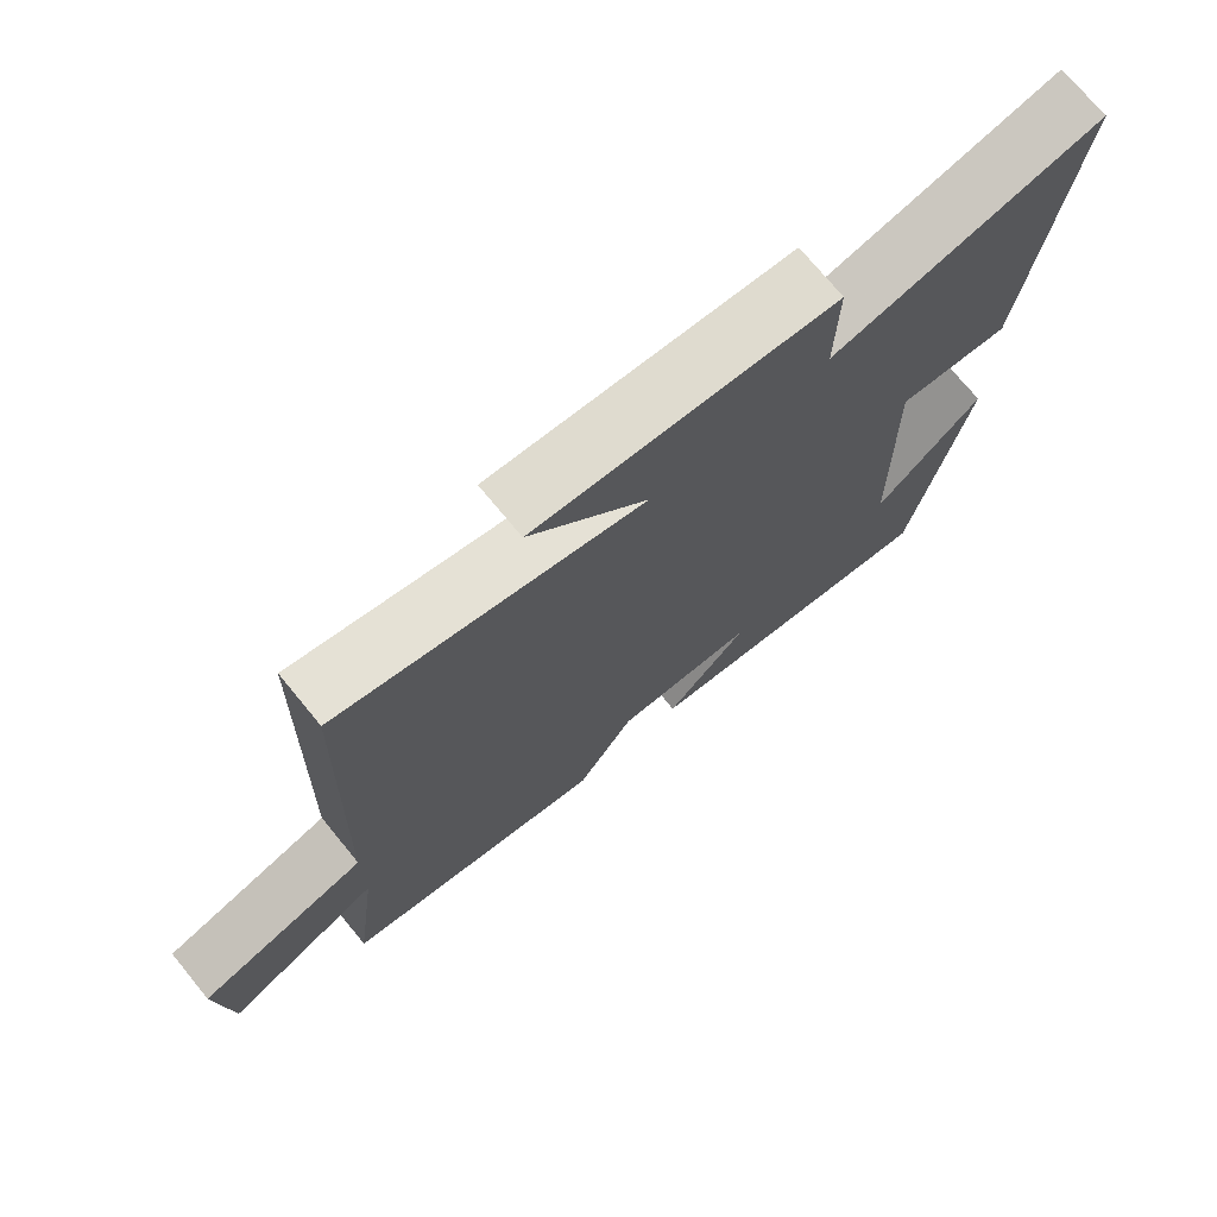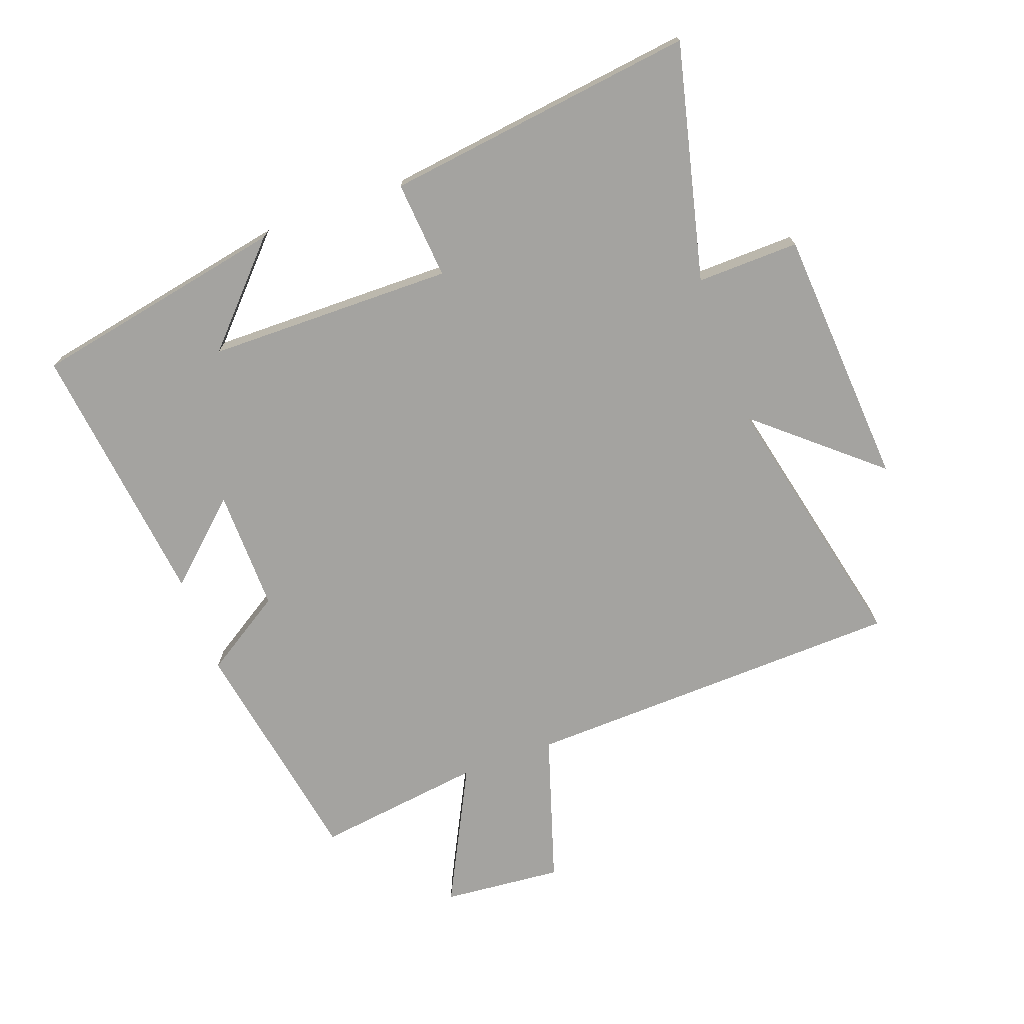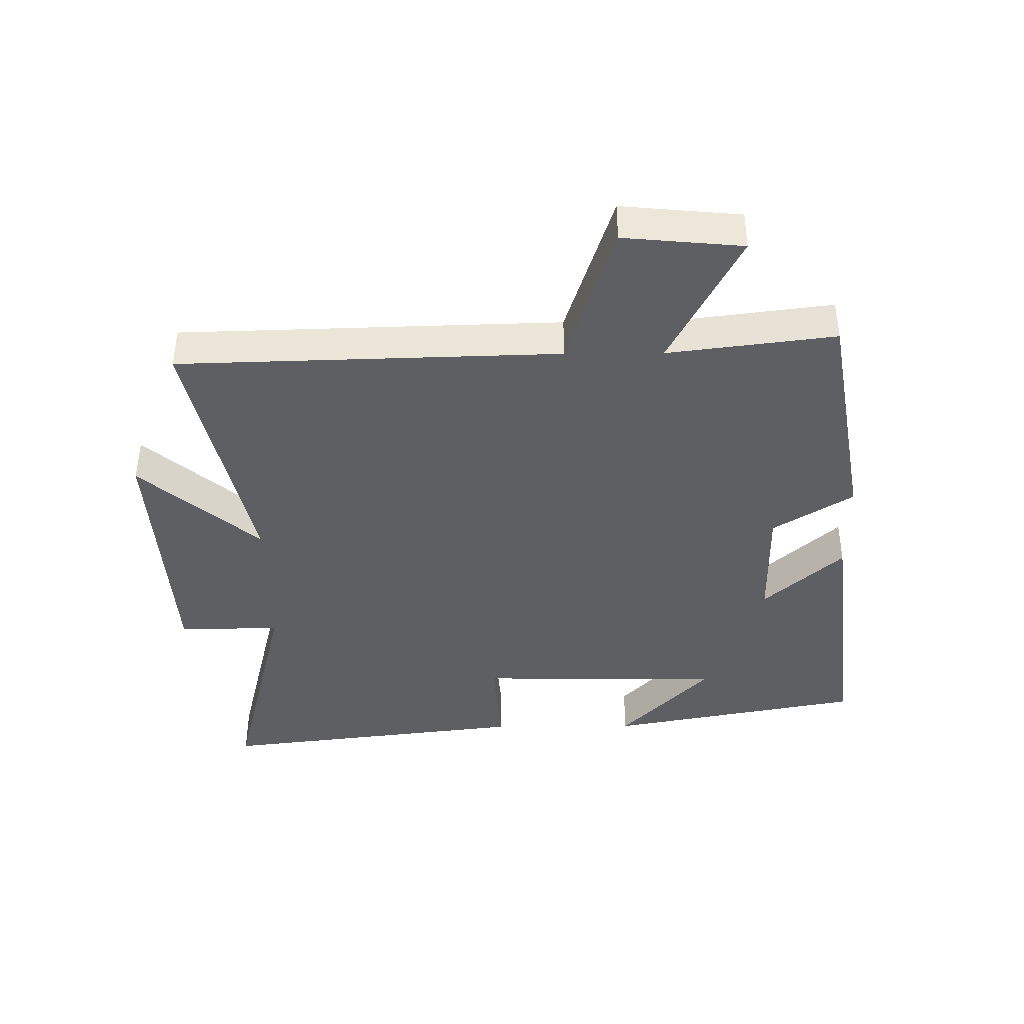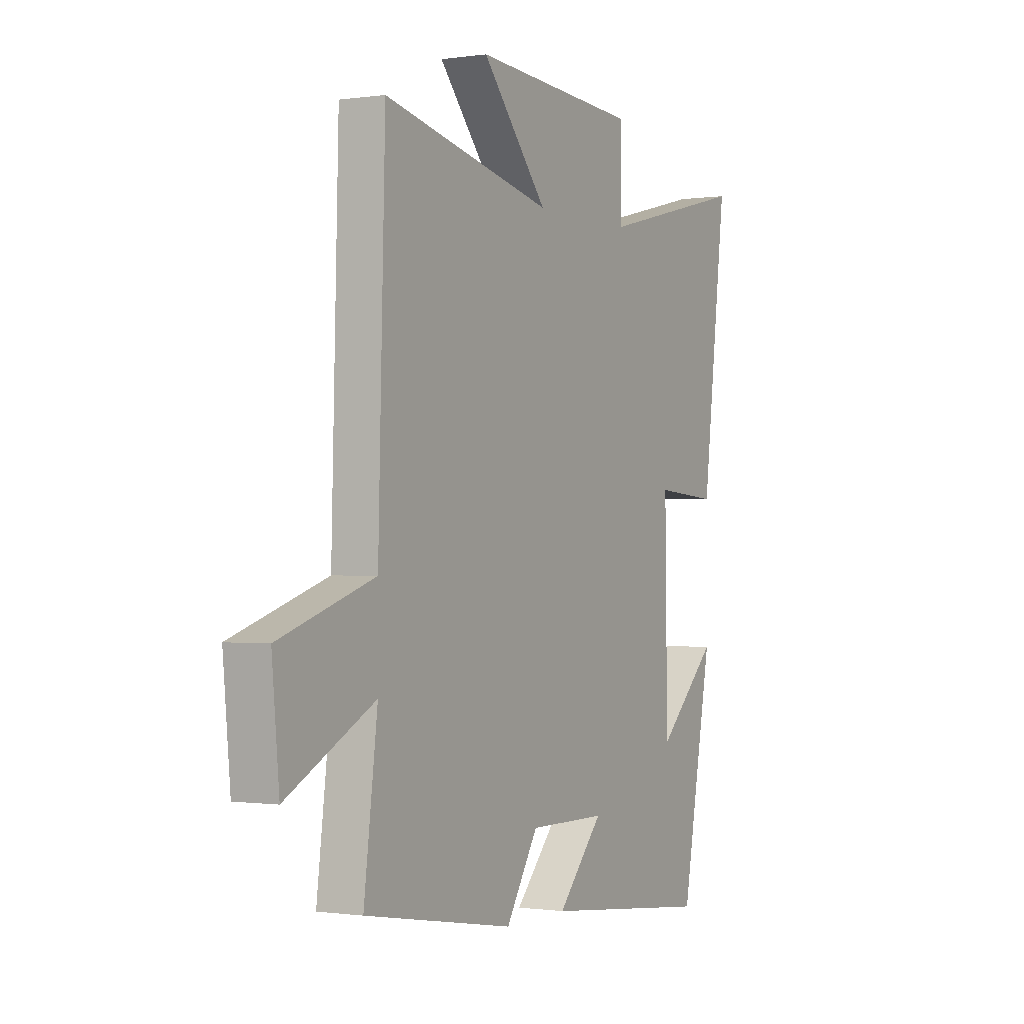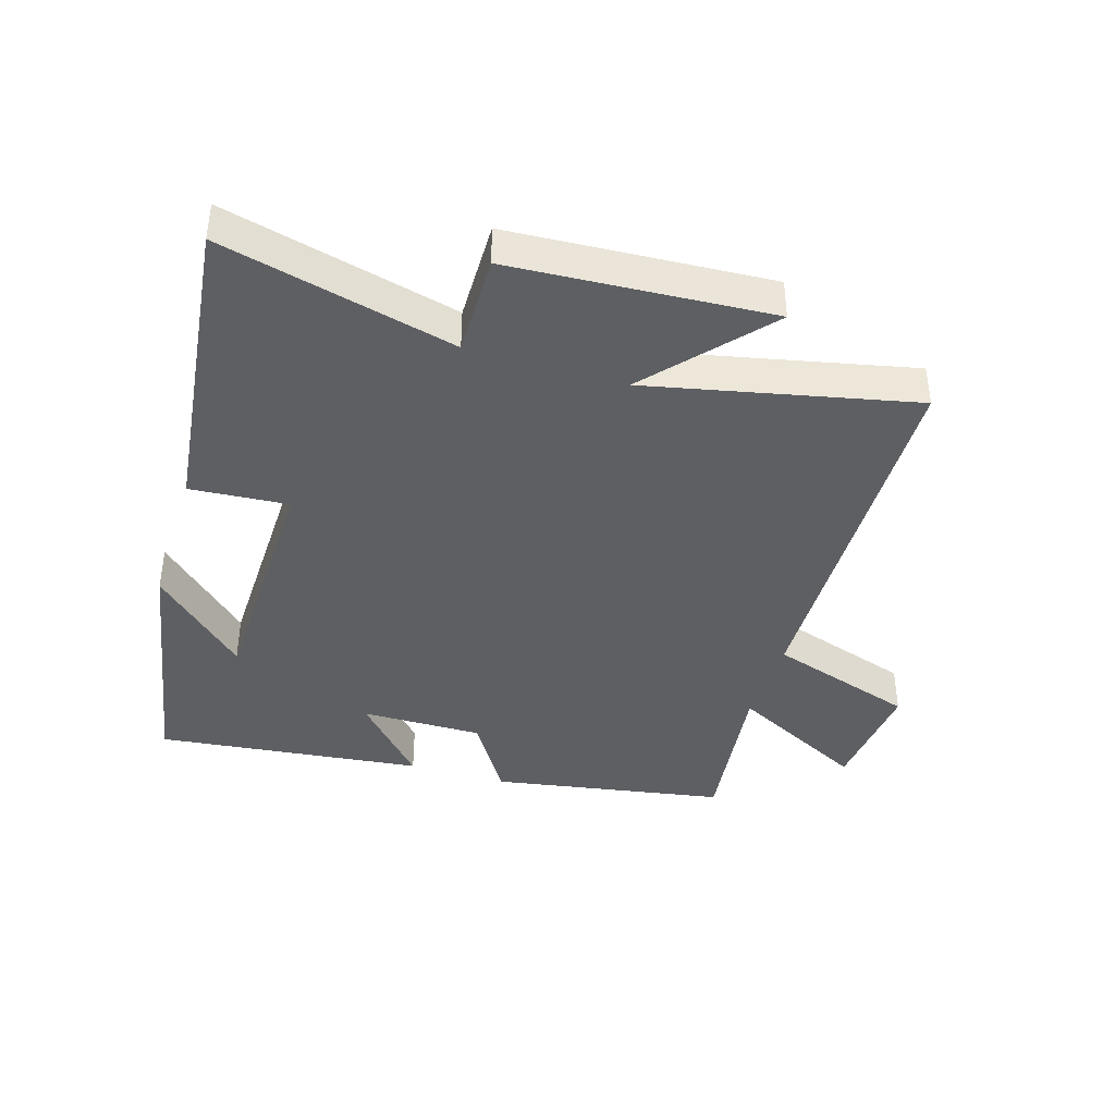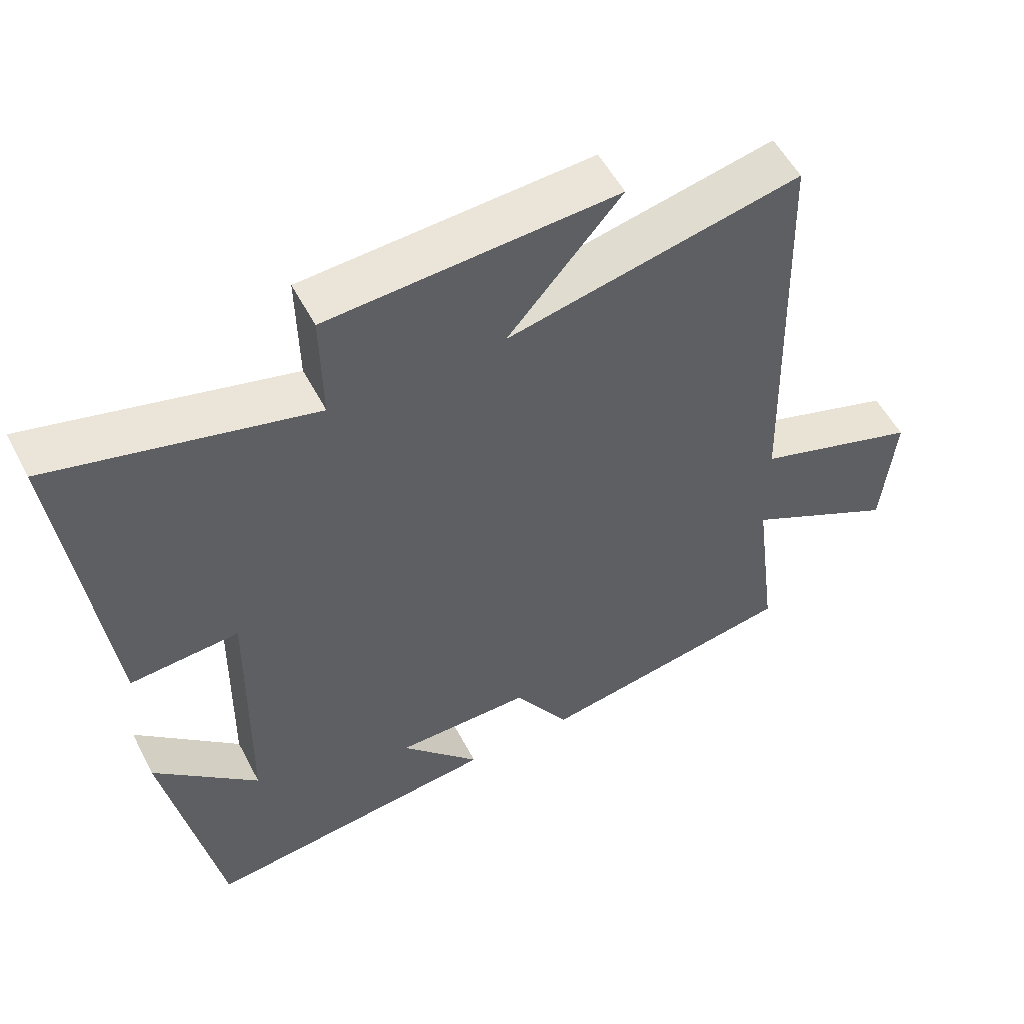
<metadata>
{"format":"obj","ext":"obj","renderer":"f3d","projection":"perspective","resolution":1024,"background":"white","views":[{"elev":73.3,"azim":140.6,"up":"+Z"},{"elev":-72.8,"azim":-69.7,"up":"+Y"},{"elev":-40.9,"azim":90.5,"up":"+Y"},{"elev":-0.6,"azim":118.8,"up":"+Z"},{"elev":-40.3,"azim":-17.3,"up":"+Y"},{"elev":54.1,"azim":-27.2,"up":"+Z"}]}
</metadata>
<code>
v 0.534 0.07 -0.435
v 0.162 0.07 -0.5
v 0.082 0.07 -0.373
v -0.112 0.07 -0.375
v 0.002 0.07 -0.5
v -0.423 0.07 -0.549
v -0.5 0.07 -0.142
v -0.35 0.07 -0.284
v -0.344 0.07 0.108
v -0.5 0.07 0.096
v -0.561 0.07 0.592
v -0.187 0.07 0.5
v -0.19 0.07 0.663
v 0.224 0.07 0.689
v 0.061 0.07 0.5
v 0.483 0.07 0.593
v 0.5 0.07 -0.014
v 0.736 0.07 -0.09
v 0.718 0.07 -0.28
v 0.5 0.07 -0.168
v 0.534 0 -0.435
v 0.162 0 -0.5
v 0.082 0 -0.373
v -0.112 0 -0.375
v 0.002 0 -0.5
v -0.423 0 -0.549
v -0.5 0 -0.142
v -0.35 0 -0.284
v -0.344 0 0.108
v -0.5 0 0.096
v -0.561 0 0.592
v -0.187 0 0.5
v -0.19 0 0.663
v 0.224 0 0.689
v 0.061 0 0.5
v 0.483 0 0.593
v 0.5 0 -0.014
v 0.736 0 -0.09
v 0.718 0 -0.28
v 0.5 0 -0.168
f 17 18 19 20
f 15 16 17 20
f 1 2 3
f 20 1 3
f 15 20 3
f 12 13 14 15
f 12 15 3 4
f 9 10 11 12
f 8 9 12 4
f 6 7 8
f 4 5 6 8
f 40 39 38 37
f 40 37 36 35
f 23 22 21
f 23 21 40
f 23 40 35
f 35 34 33 32
f 24 23 35 32
f 32 31 30 29
f 24 32 29 28
f 28 27 26
f 28 26 25 24
f 1 21 22 2
f 2 22 23 3
f 3 23 24 4
f 4 24 25 5
f 5 25 26 6
f 6 26 27 7
f 7 27 28 8
f 8 28 29 9
f 9 29 30 10
f 10 30 31 11
f 11 31 32 12
f 12 32 33 13
f 13 33 34 14
f 14 34 35 15
f 15 35 36 16
f 16 36 37 17
f 17 37 38 18
f 18 38 39 19
f 19 39 40 20
f 20 40 21 1

</code>
